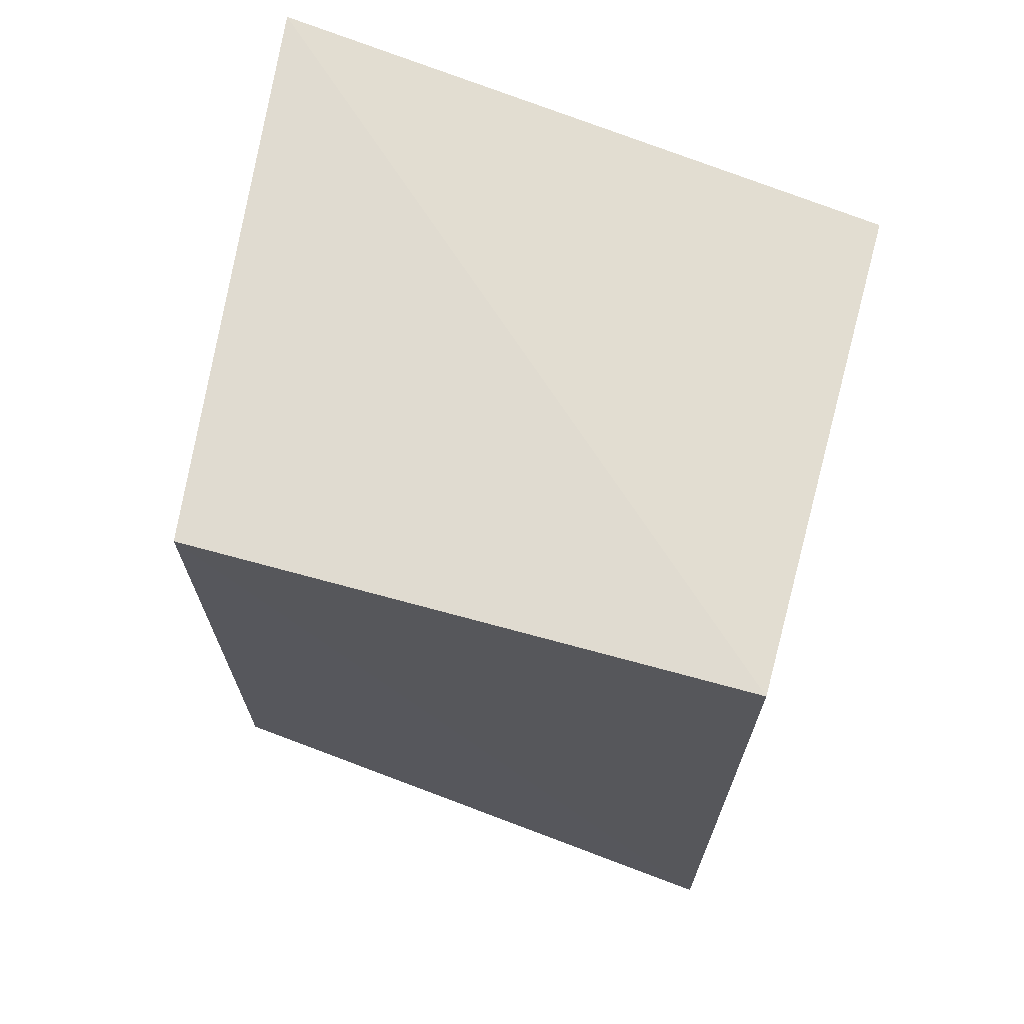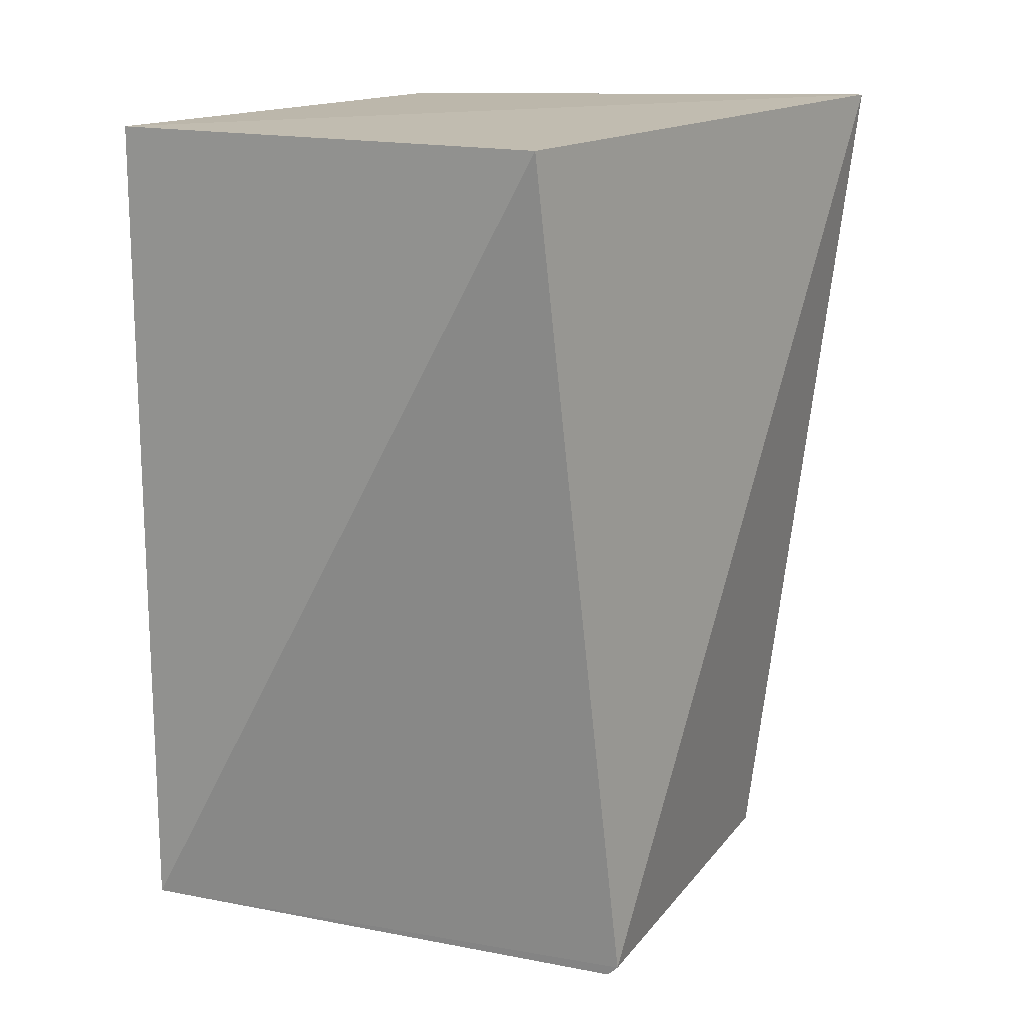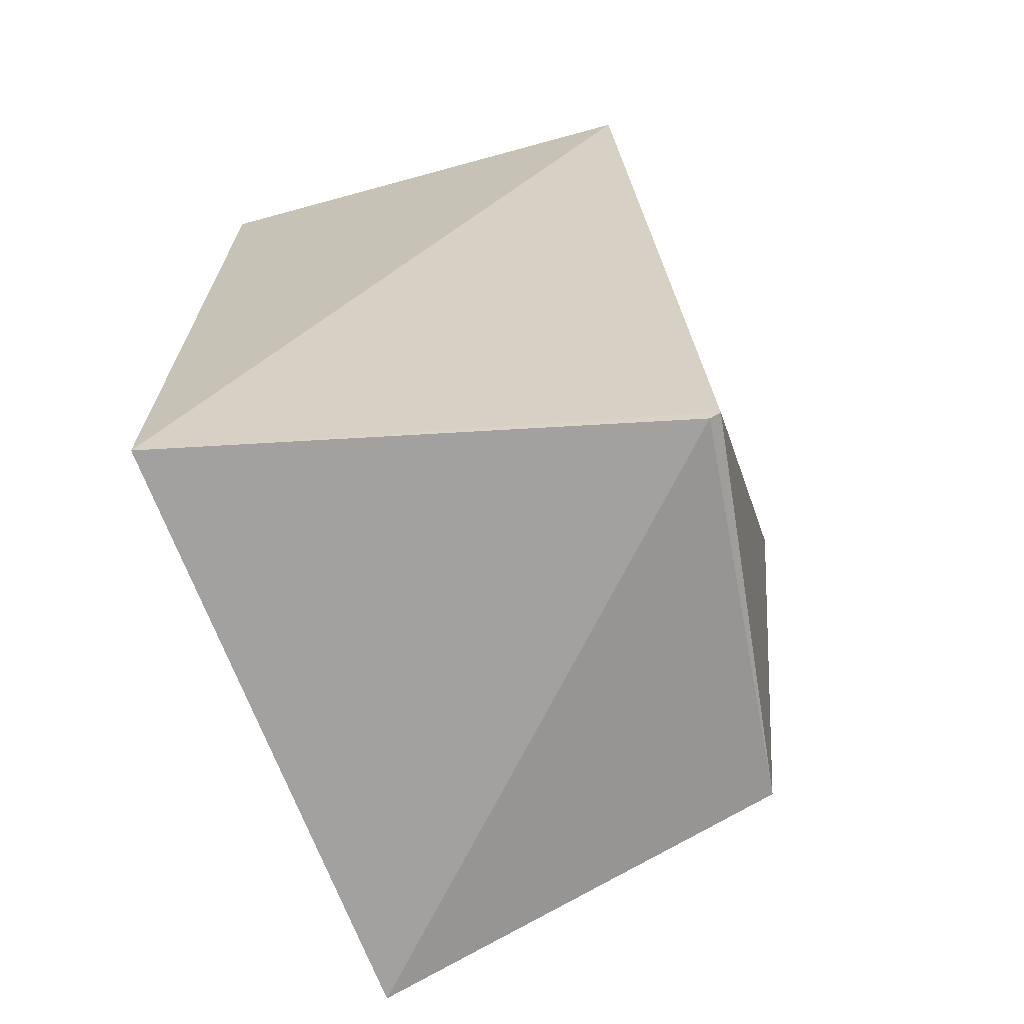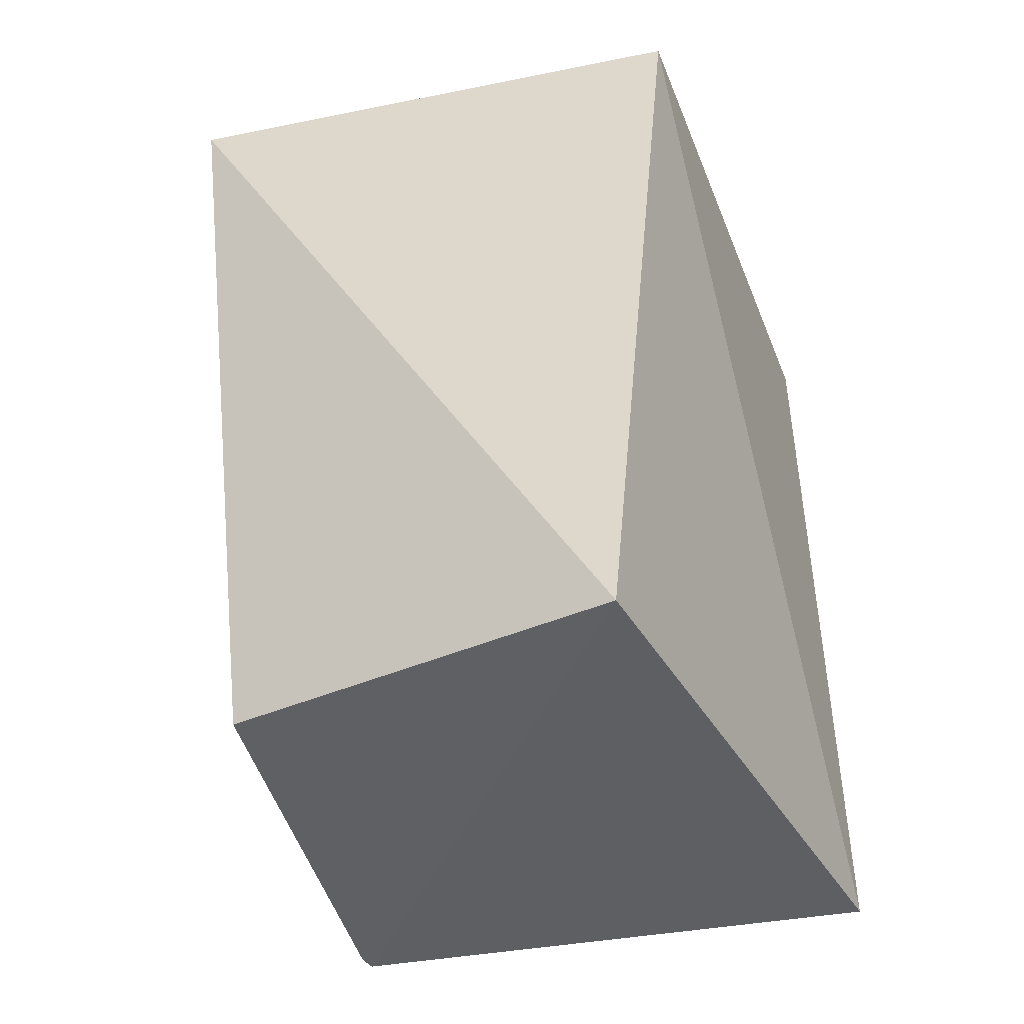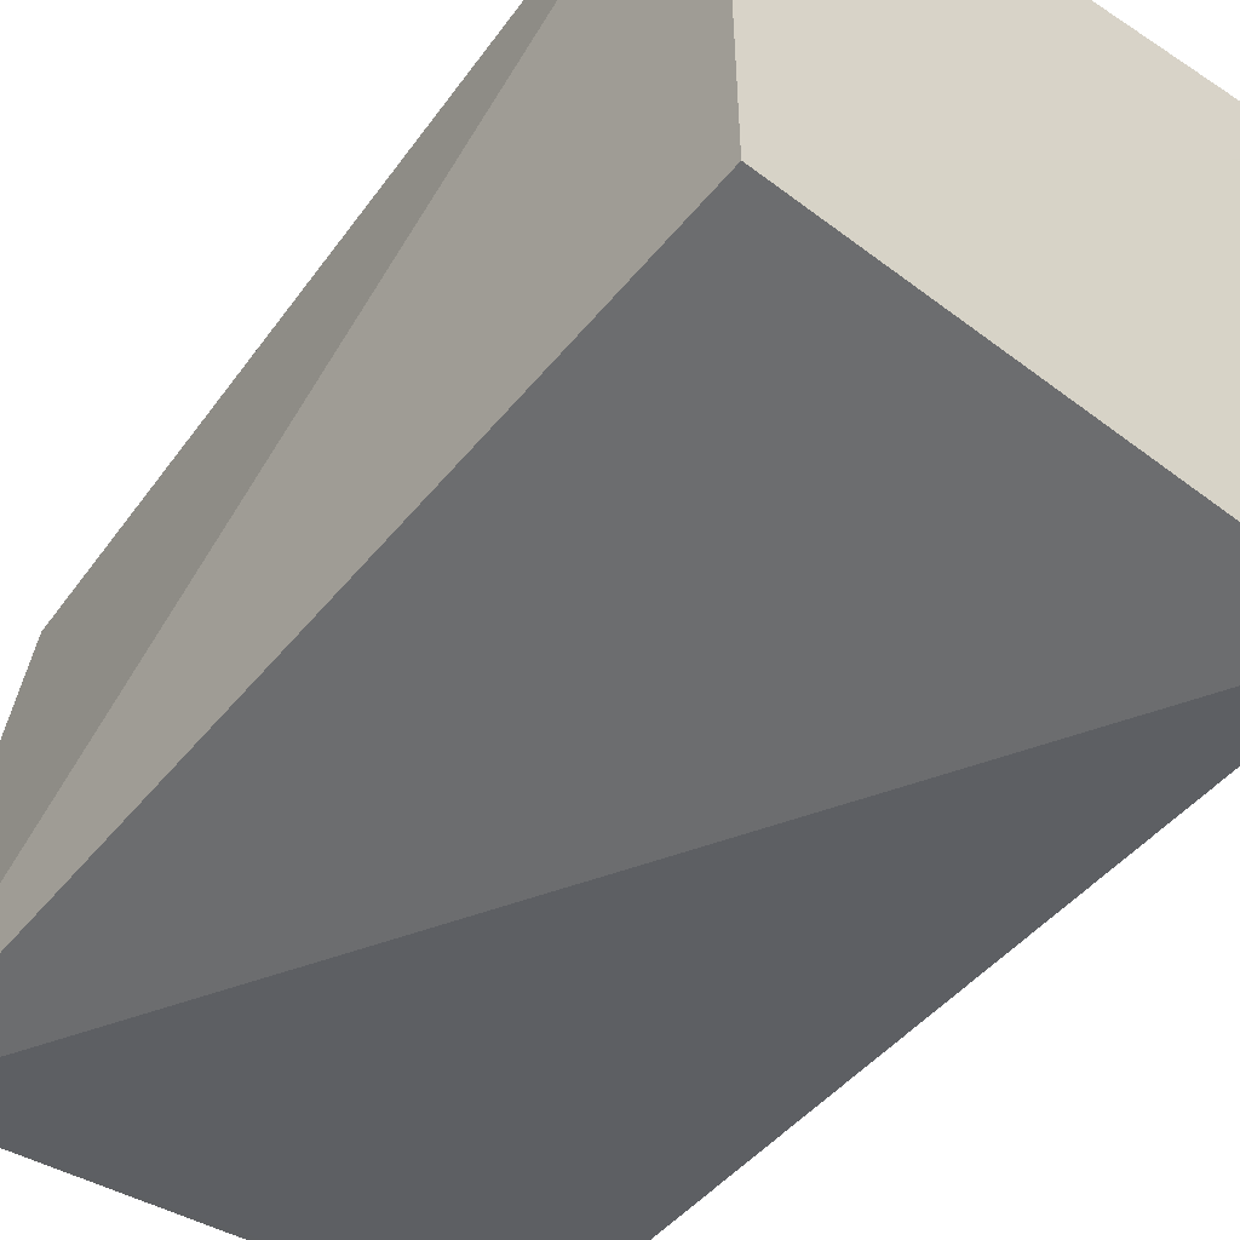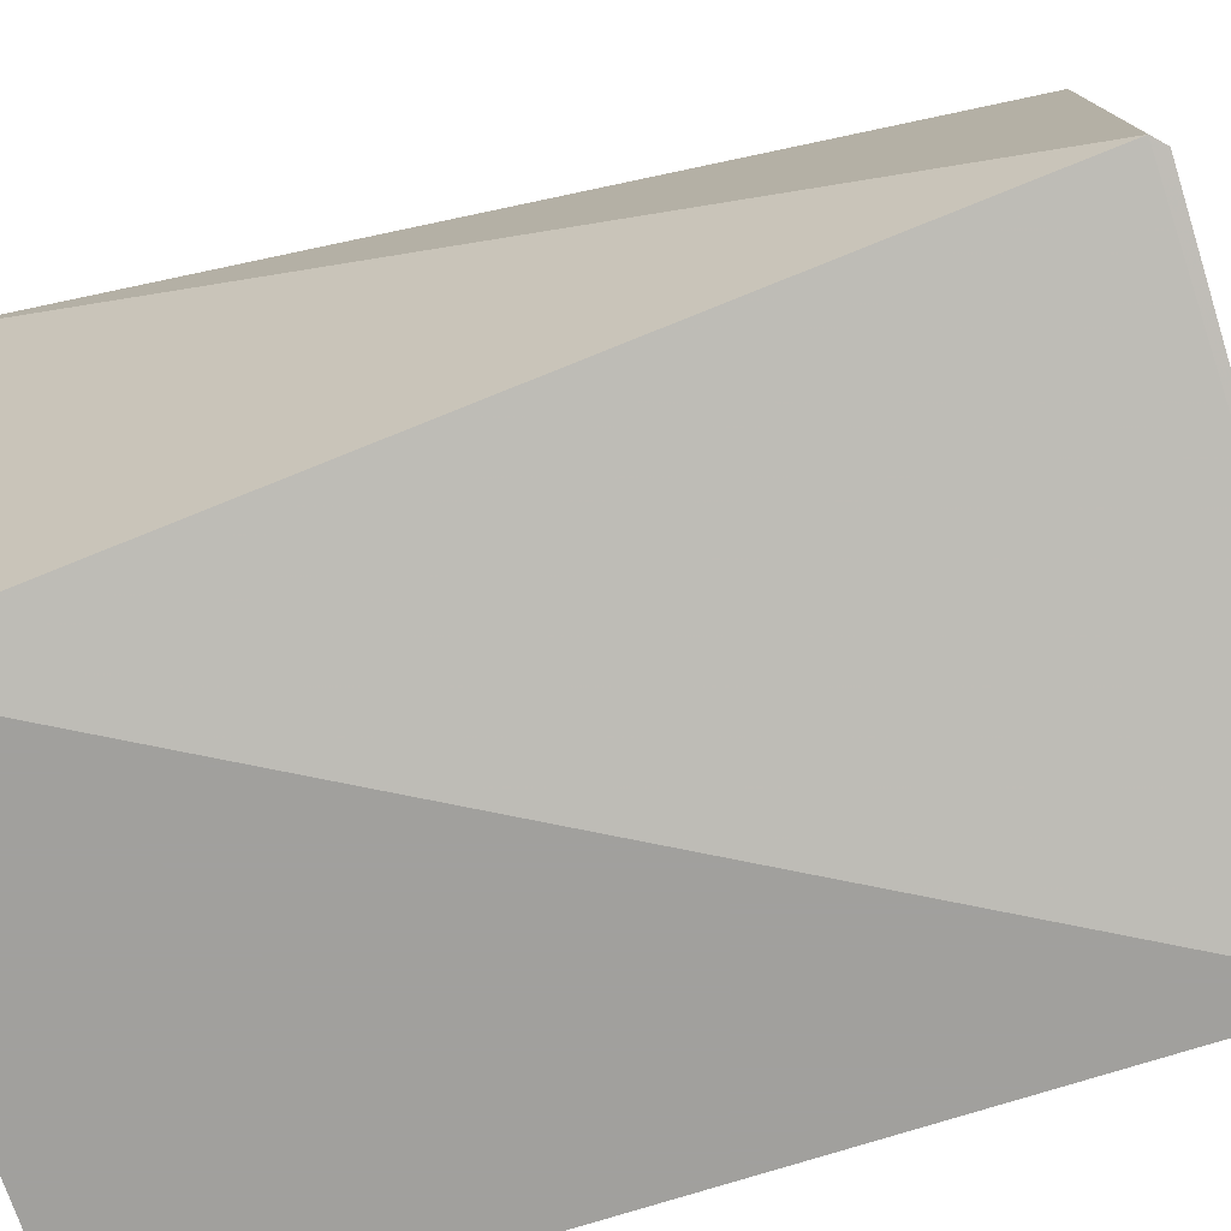
<metadata>
{"format":"obj","ext":"obj","renderer":"f3d","projection":"perspective","resolution":1024,"background":"white","views":[{"elev":68.5,"azim":105.4,"up":"+Y"},{"elev":15.4,"azim":-148.8,"up":"+Y"},{"elev":-68.3,"azim":-164.7,"up":"+Y"},{"elev":-45.1,"azim":21.0,"up":"+Y"},{"elev":-53.9,"azim":141.1,"up":"+Z"},{"elev":-71.7,"azim":-72.1,"up":"+Z"}]}
</metadata>
<code>
v -0.2517 -0.2491 0.1536
v -0.2348 -0.2376 0.004355
v -0.2348 -0.02547 0.1407
v -0.3724 -0.02184 0.1574
v -0.3662 -0.2378 0.03067
v -0.3561 -0.02547 0.004355
v -0.3634 -0.2405 0.0305
v -0.3559 -0.2354 0.1307
v -0.2348 -0.02547 0.004355
f 1 2 3
f 1 3 4
f 6 5 4
f 6 2 5
f 7 5 2
f 7 2 1
f 8 1 4
f 8 4 5
f 8 7 1
f 8 5 7
f 9 3 2
f 9 2 6
f 9 6 4
f 9 4 3

</code>
